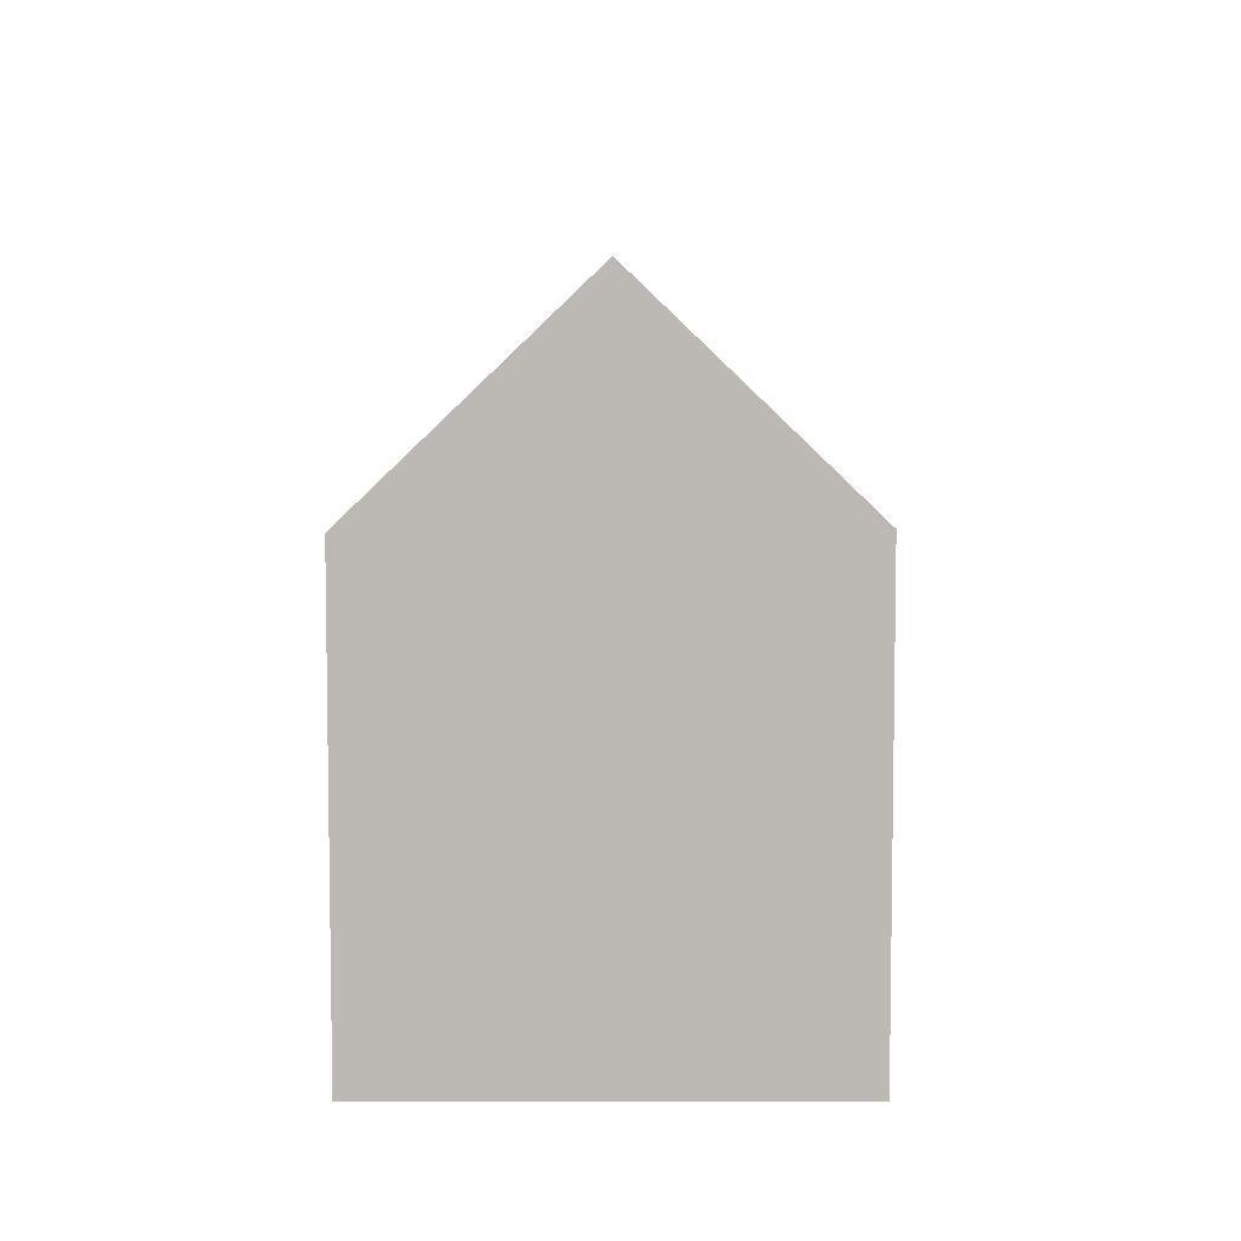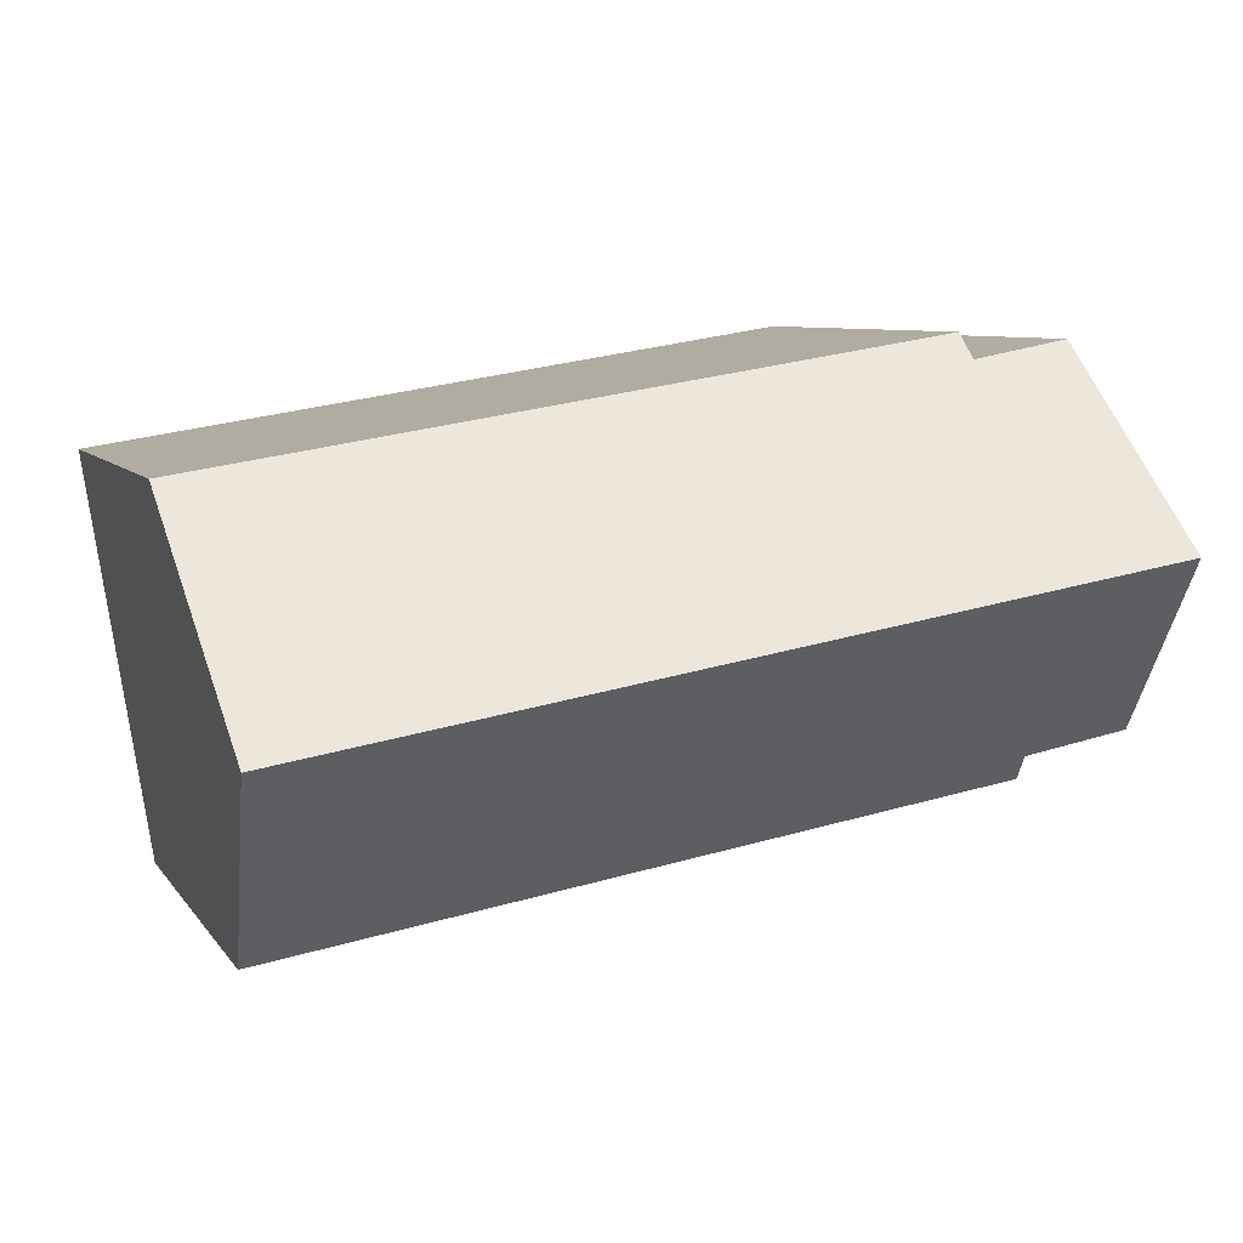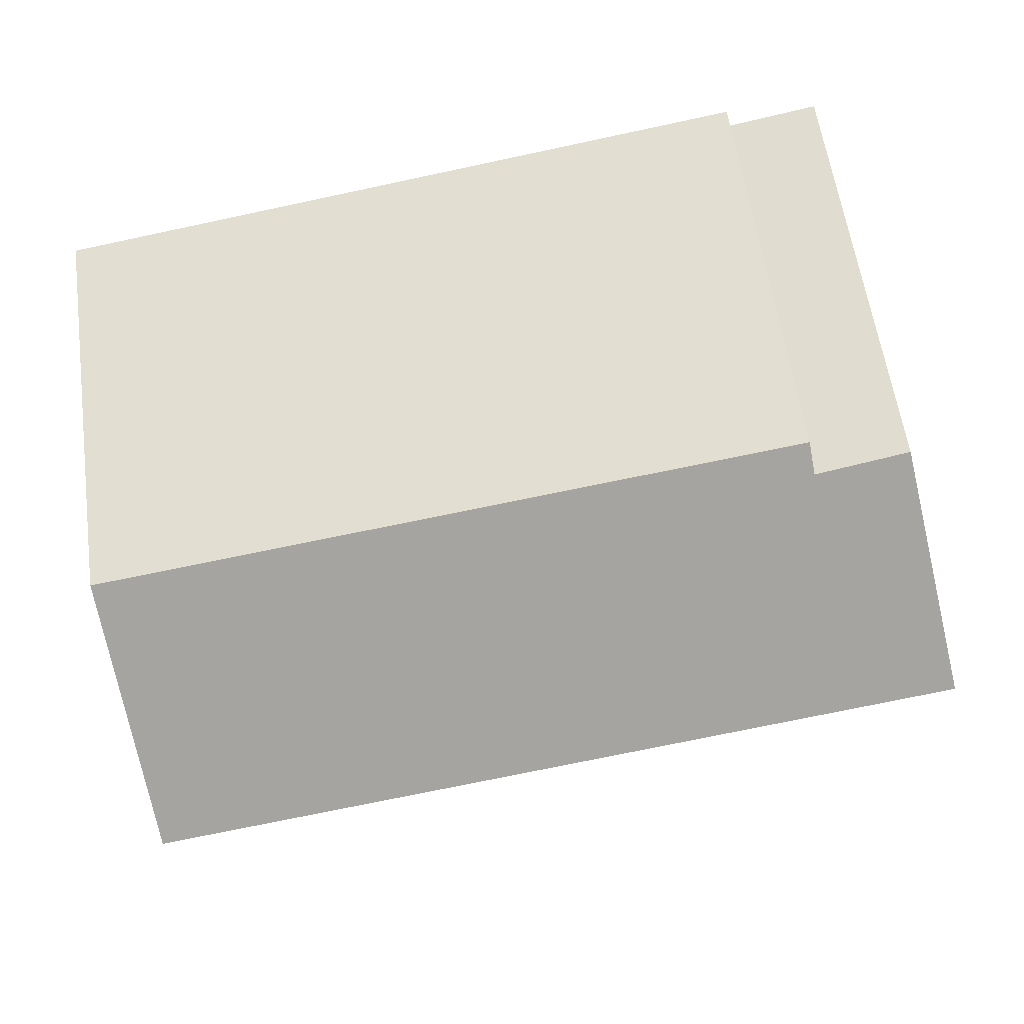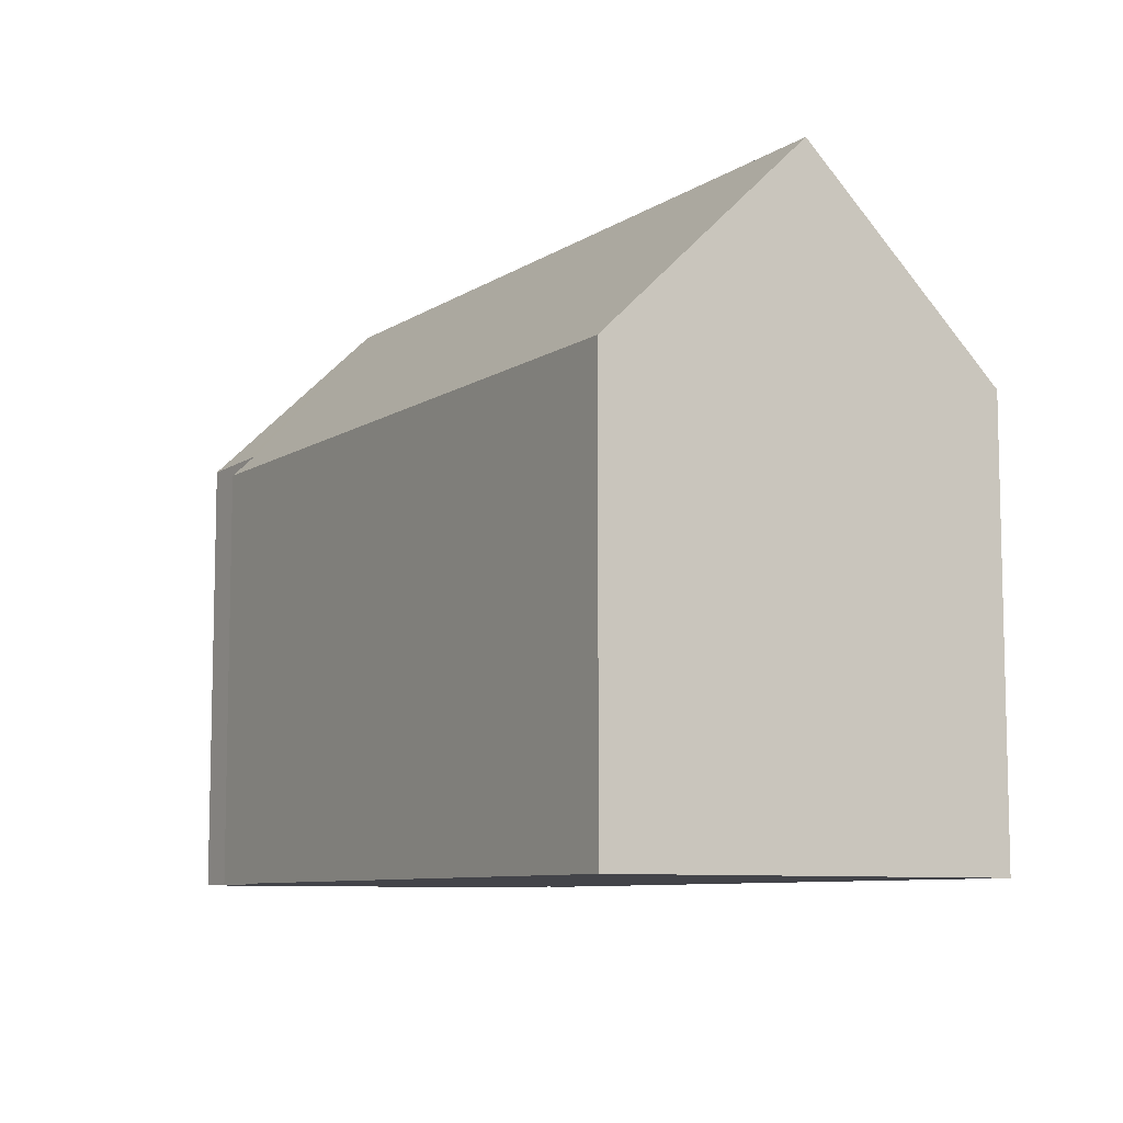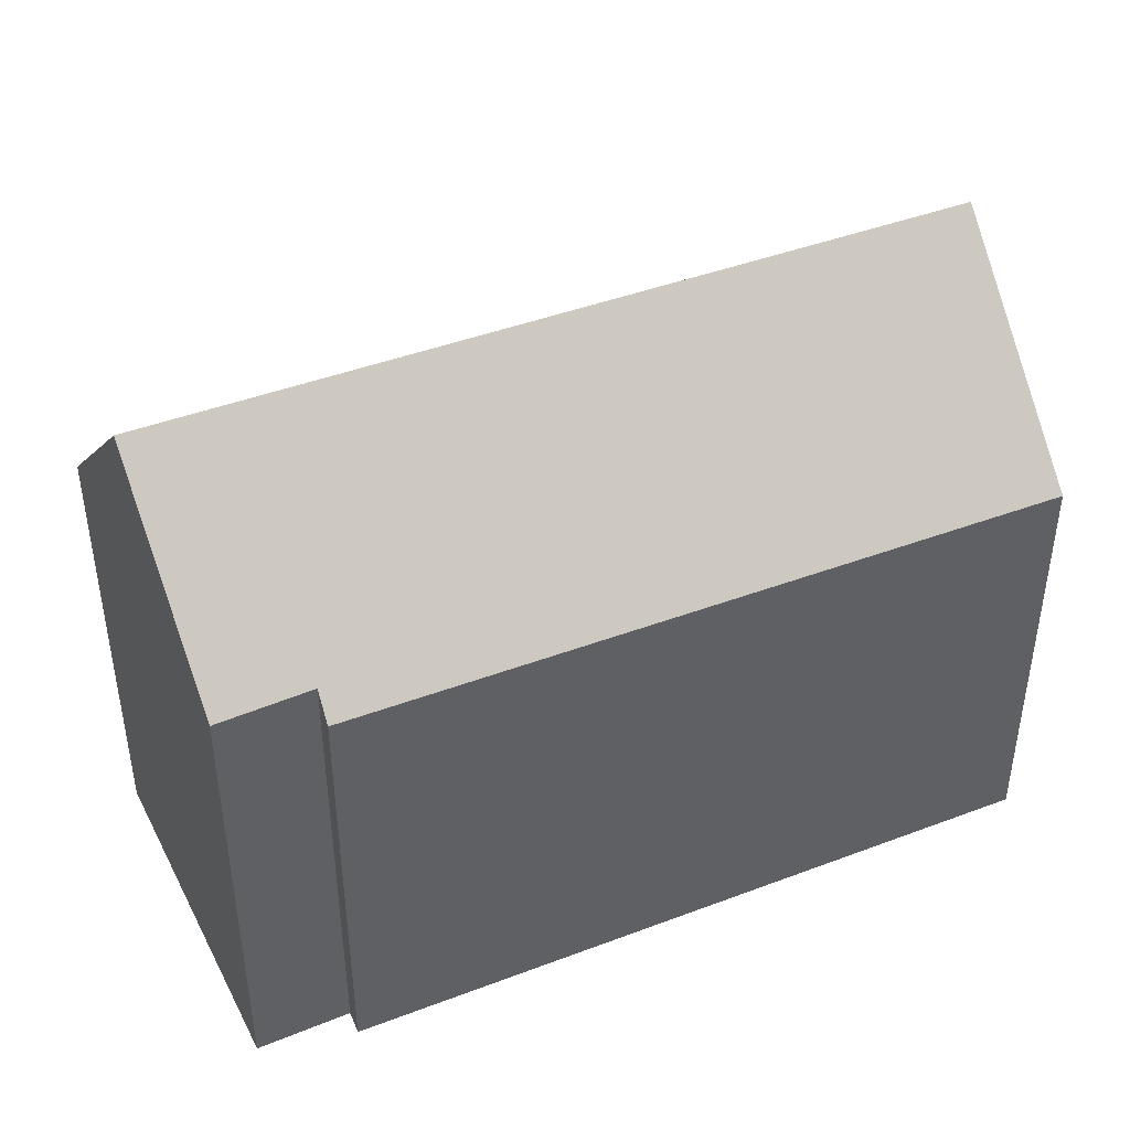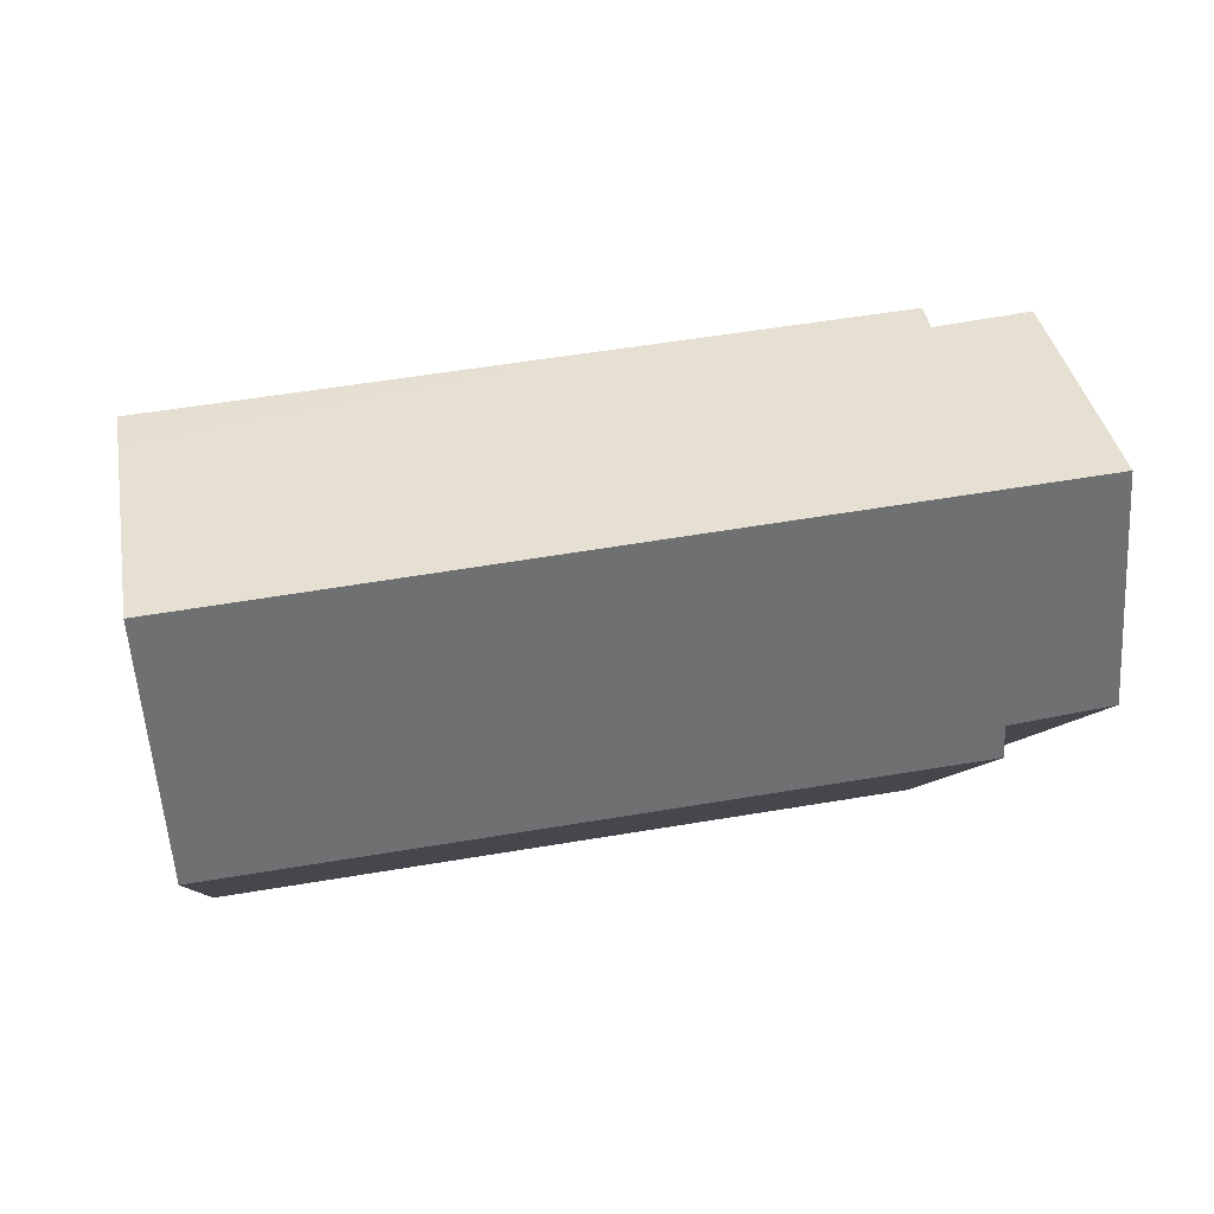
<metadata>
{"format":"obj","ext":"obj","renderer":"f3d","projection":"perspective","resolution":1024,"background":"white","views":[{"elev":6.7,"azim":98.9,"up":"+Y"},{"elev":7.3,"azim":160.6,"up":"+Z"},{"elev":59.4,"azim":172.0,"up":"+Z"},{"elev":-8.5,"azim":68.0,"up":"+Y"},{"elev":42.7,"azim":-15.2,"up":"+Y"},{"elev":-8.1,"azim":175.1,"up":"+Z"}]}
</metadata>
<code>
v  2.426 10.63 -1.127
v  20.59 10.98 -3.715
v  20.55 10.7 -4.003
v  21.34 15.62 1.087
v  2.559 11.26 -0.484
v  1.854 11.28 -0.351
v  0 11.32 6.934e-16
v  0.056 11.61 0.298
v  0.831 15.62 4.419
v  22.02 11.37 5.485
v  12.48 10.66 7.783
v  22.14 10.62 6.254
v  4.042 11.27 8.509
v  4.112 10.69 9.109
v  3.561 11.26 8.598
v  1.682 11.22 8.948
v  0 0 0
v  0.056 -1.825e-17 0.298
v  1.682 -5.479e-16 8.948
v  0.831 -2.706e-16 4.419
v  4.042 -5.21e-16 8.509
v  4.112 -5.578e-16 9.109
v  2.559 2.964e-17 -0.484
v  2.426 6.901e-17 -1.127
v  3.561 -5.265e-16 8.598
v  12.48 -4.766e-16 7.783
v  22.14 -3.829e-16 6.254
v  20.55 2.451e-16 -4.003
v  22.02 -3.359e-16 5.485
v  21.34 -6.656e-17 1.087
v  20.59 2.275e-16 -3.715
v  1.854 2.149e-17 -0.351
g defaultobject
f 1 2 3
f 2 1 4
f 4 1 5
f 4 5 6
f 4 6 7
f 4 7 8
f 4 8 9
f 10 11 12
f 11 10 4
f 11 4 9
f 11 9 13
f 11 13 14
f 13 9 15
f 15 9 16
f 8 16 9
f 16 8 7
f 16 7 17
f 16 17 18
f 16 18 19
f 19 18 20
f 21 14 13
f 14 21 22
f 1 23 5
f 23 1 24
f 19 15 16
f 15 19 13
f 13 19 21
f 21 19 25
f 22 11 14
f 11 22 12
f 12 22 26
f 12 26 27
f 10 2 4
f 2 10 12
f 2 12 27
f 2 27 3
f 3 27 28
f 28 27 29
f 28 29 30
f 28 30 31
f 28 1 3
f 1 28 24
f 6 17 7
f 17 6 5
f 17 5 32
f 32 5 23
f 20 23 19
f 23 20 32
f 32 20 18
f 32 18 17
f 26 29 27
f 29 26 30
f 30 26 31
f 31 26 28
f 28 26 24
f 24 26 23
f 23 26 21
f 21 26 22
f 23 21 25
f 23 25 19

</code>
